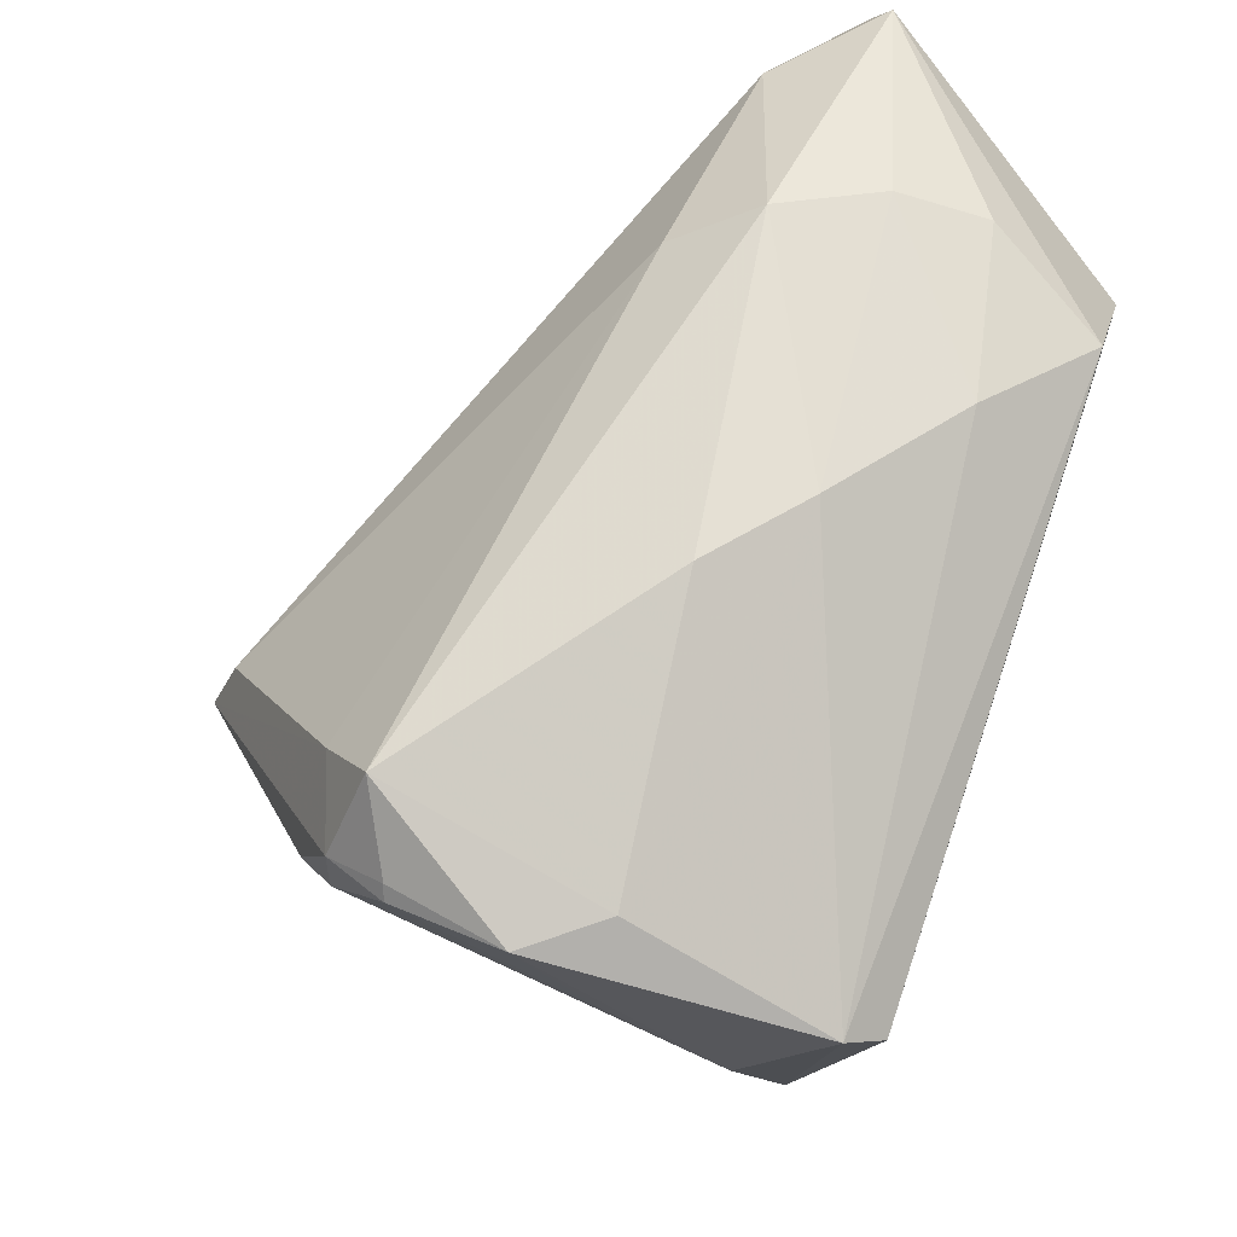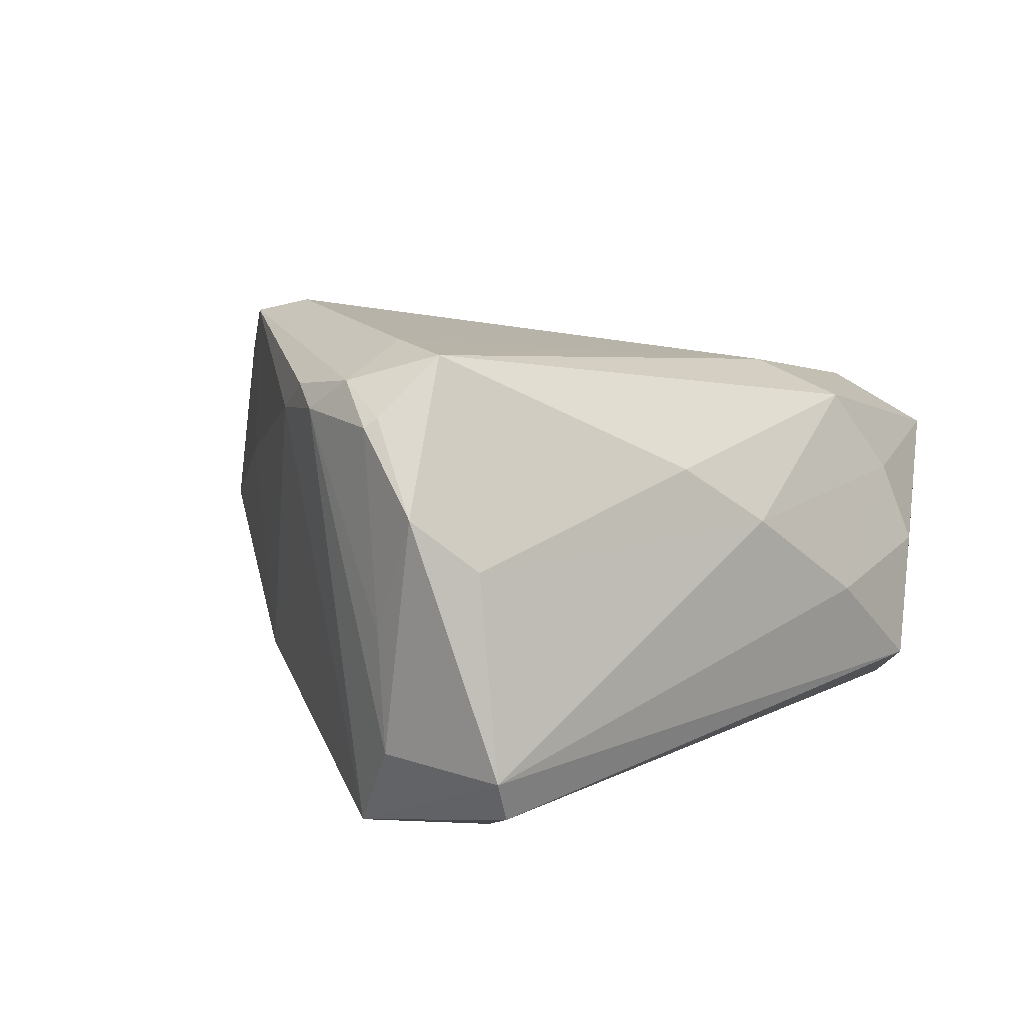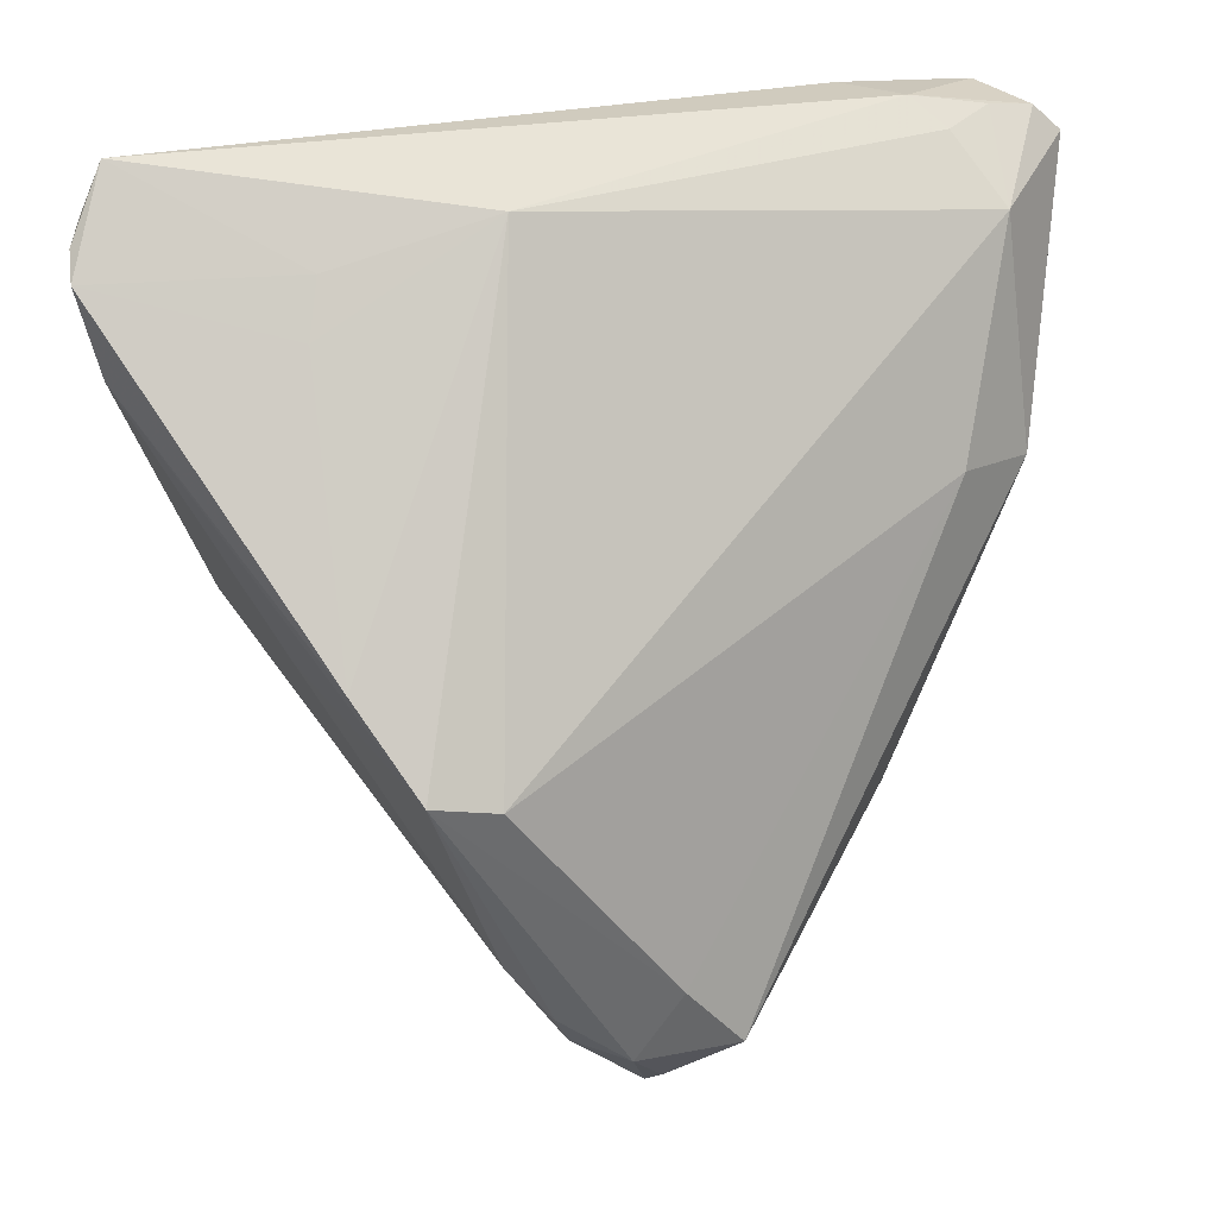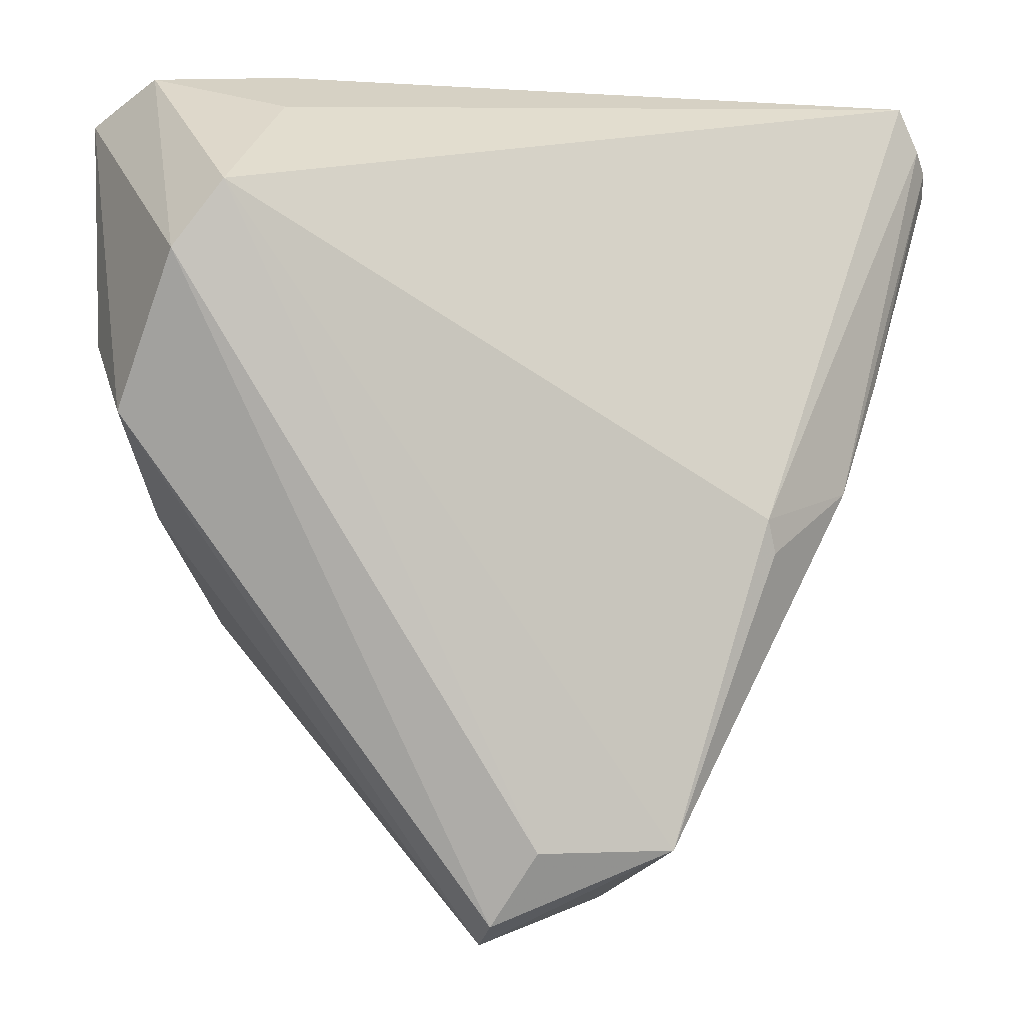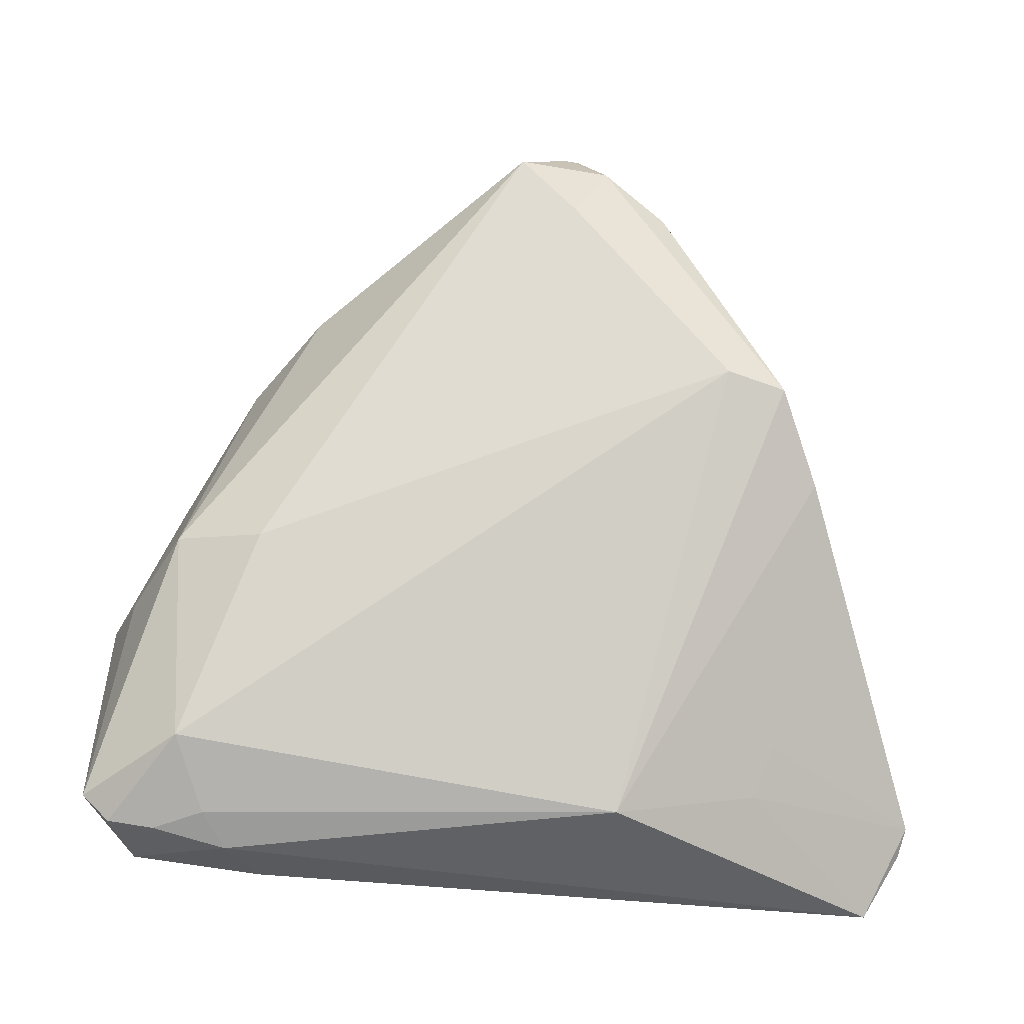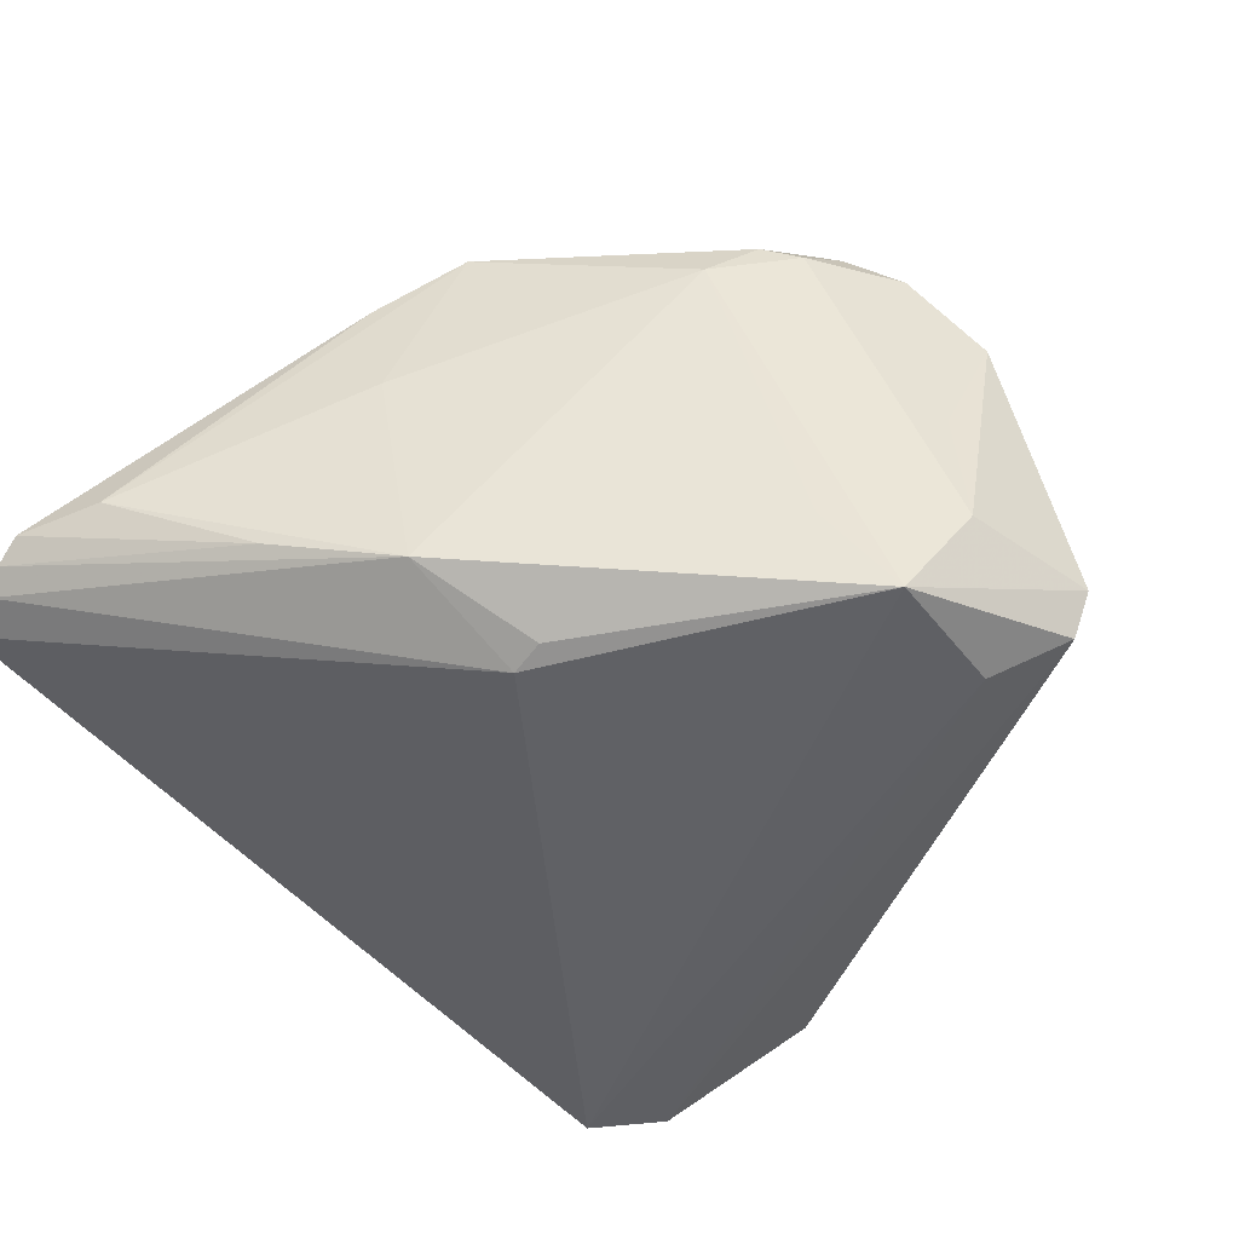
<metadata>
{"format":"obj","ext":"obj","renderer":"f3d","projection":"perspective","resolution":1024,"background":"white","views":[{"elev":-44.4,"azim":51.2,"up":"+Y"},{"elev":15.5,"azim":13.0,"up":"+Z"},{"elev":23.7,"azim":-29.0,"up":"+Y"},{"elev":-3.5,"azim":161.5,"up":"+Y"},{"elev":58.7,"azim":-178.0,"up":"+Z"},{"elev":-47.9,"azim":-55.6,"up":"+Z"}]}
</metadata>
<code>
v 0.04759 0.0397 0.008395
v -0.03718 0.02963 0.007042
v -0.004173 -0.05411 0.01547
v 0.04191 0.0441 0.0001145
v 0.03864 0.04343 0.007724
v 0.02902 0.03926 -0.01183
v 0.04849 0.01204 -0.00165
v -0.04478 0.009728 -0.01326
v 0.03183 -0.01953 0.008231
v 0.04453 0.01289 0.007999
v 0.03889 0.02784 -0.02535
v -0.03028 -0.009768 0.03203
v 0.03796 0.008861 0.01853
v -0.05319 0.02511 -0.004676
v -0.02599 -0.03227 0.02271
v 0.003311 -0.05134 0.008992
v 0.007002 -0.05377 -0.01999
v -0.01299 -0.04533 -0.02535
v -0.01467 -0.04318 0.02888
v 0.02997 0.04494 0.005748
v -0.05009 0.04494 -0.01019
v -0.0179 -0.03905 -0.0148
v -0.05452 0.03737 -0.008056
v -0.009476 -0.04809 0.02573
v 0.03252 0.04195 0.009622
v -0.05538 0.03453 -0.005857
v 0.0358 0.0347 0.01608
v -0.02612 -0.01168 -0.0245
v -0.01095 -0.04876 0.02462
v -0.02492 -0.007825 -0.02535
v -0.01993 -0.04123 0.02483
v 0.04845 0.003302 -0.01528
v -0.04164 0.001056 0.02301
v 0.002877 -0.0454 -0.02441
v 0.04177 -0.007506 -0.003508
v 0.04435 0.02024 -0.02418
v 0.006599 -0.05632 -0.01469
v -0.01773 0.04038 0.00995
v -0.03499 0.03538 0.004458
v 0.02311 -0.02642 0.01612
v -0.008238 -0.05134 -0.01408
v 0.02654 0.04493 -0.002347
v -0.04115 -0.001115 0.009103
v -0.02237 -0.03716 0.02689
v -0.03808 -0.004179 -0.01794
v 0.04423 0.04271 0.007818
v -0.02801 -0.02454 -0.0008221
v -0.05274 0.03978 -0.009778
v -0.01064 -0.03459 0.0323
v -0.003633 -0.04235 0.03222
v 0.02717 0.01027 0.02266
v -0.009162 -0.05058 0.0006237
v -0.03732 -0.00846 0.0301
f 21 11 30
f 18 30 11
f 11 34 18
f 6 11 21
f 21 42 6
f 12 49 51
f 21 30 48
f 17 32 37
f 37 18 17
f 17 18 34
f 13 40 9
f 50 40 13
f 13 51 50
f 50 51 49
f 50 49 19
f 41 18 37
f 37 3 41
f 41 3 52
f 52 3 29
f 38 2 33
f 30 18 28
f 45 15 43
f 45 28 18
f 45 48 30
f 30 28 45
f 16 3 37
f 37 9 16
f 16 9 40
f 40 50 16
f 16 50 3
f 37 32 35
f 35 9 37
f 20 42 21
f 21 38 20
f 32 1 7
f 7 35 32
f 36 1 32
f 36 34 11
f 36 17 34
f 32 17 36
f 39 38 21
f 39 2 38
f 27 51 13
f 13 1 27
f 12 51 27
f 27 38 12
f 3 50 24
f 24 29 3
f 24 50 19
f 19 29 24
f 26 33 2
f 26 39 21
f 2 39 26
f 43 15 53
f 12 38 53
f 38 33 53
f 19 49 53
f 53 49 12
f 18 41 31
f 31 15 18
f 31 41 52
f 52 29 31
f 31 29 19
f 15 45 47
f 9 35 10
f 35 7 10
f 13 9 10
f 10 1 13
f 10 7 1
f 25 20 38
f 38 27 25
f 33 26 14
f 43 53 14
f 14 53 33
f 14 45 43
f 48 45 23
f 21 48 23
f 23 26 21
f 44 53 15
f 15 31 44
f 19 53 44
f 44 31 19
f 18 15 22
f 15 47 22
f 22 45 18
f 22 47 45
f 42 20 4
f 4 36 11
f 1 36 4
f 11 6 4
f 4 6 42
f 8 23 45
f 26 23 8
f 45 14 8
f 8 14 26
f 1 4 46
f 46 4 20
f 46 27 1
f 20 25 5
f 5 46 20
f 5 25 27
f 27 46 5

</code>
